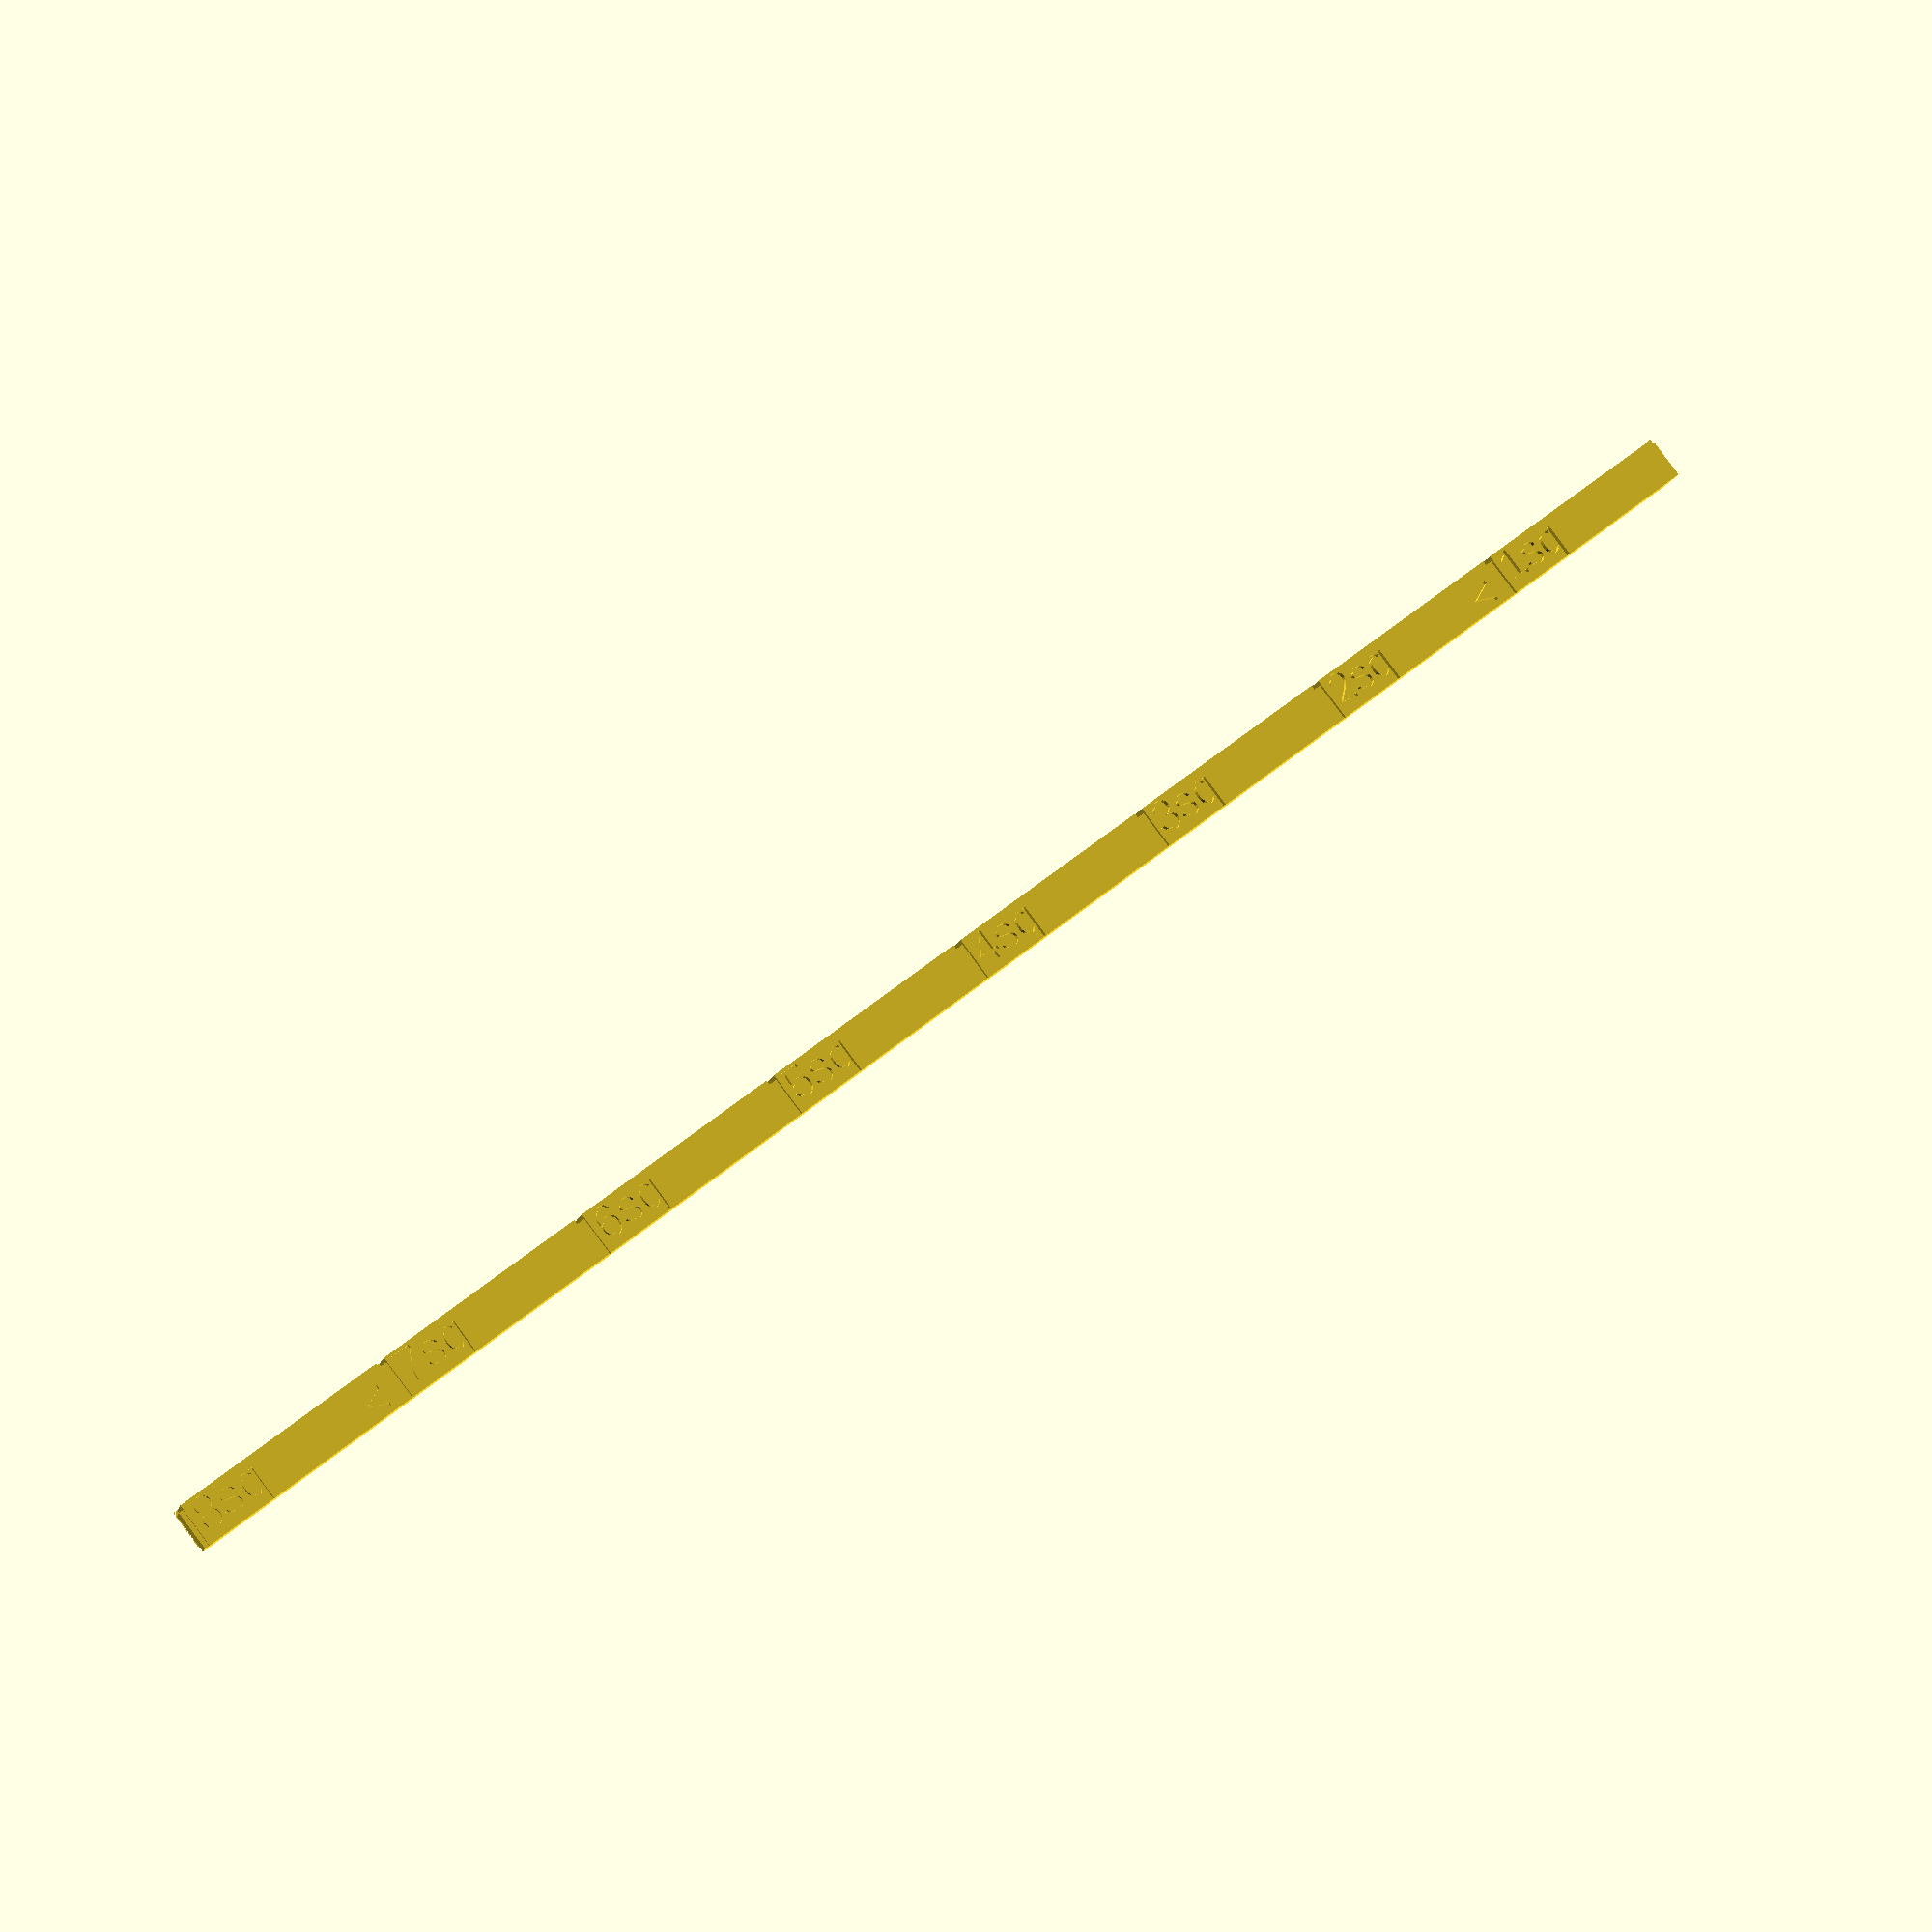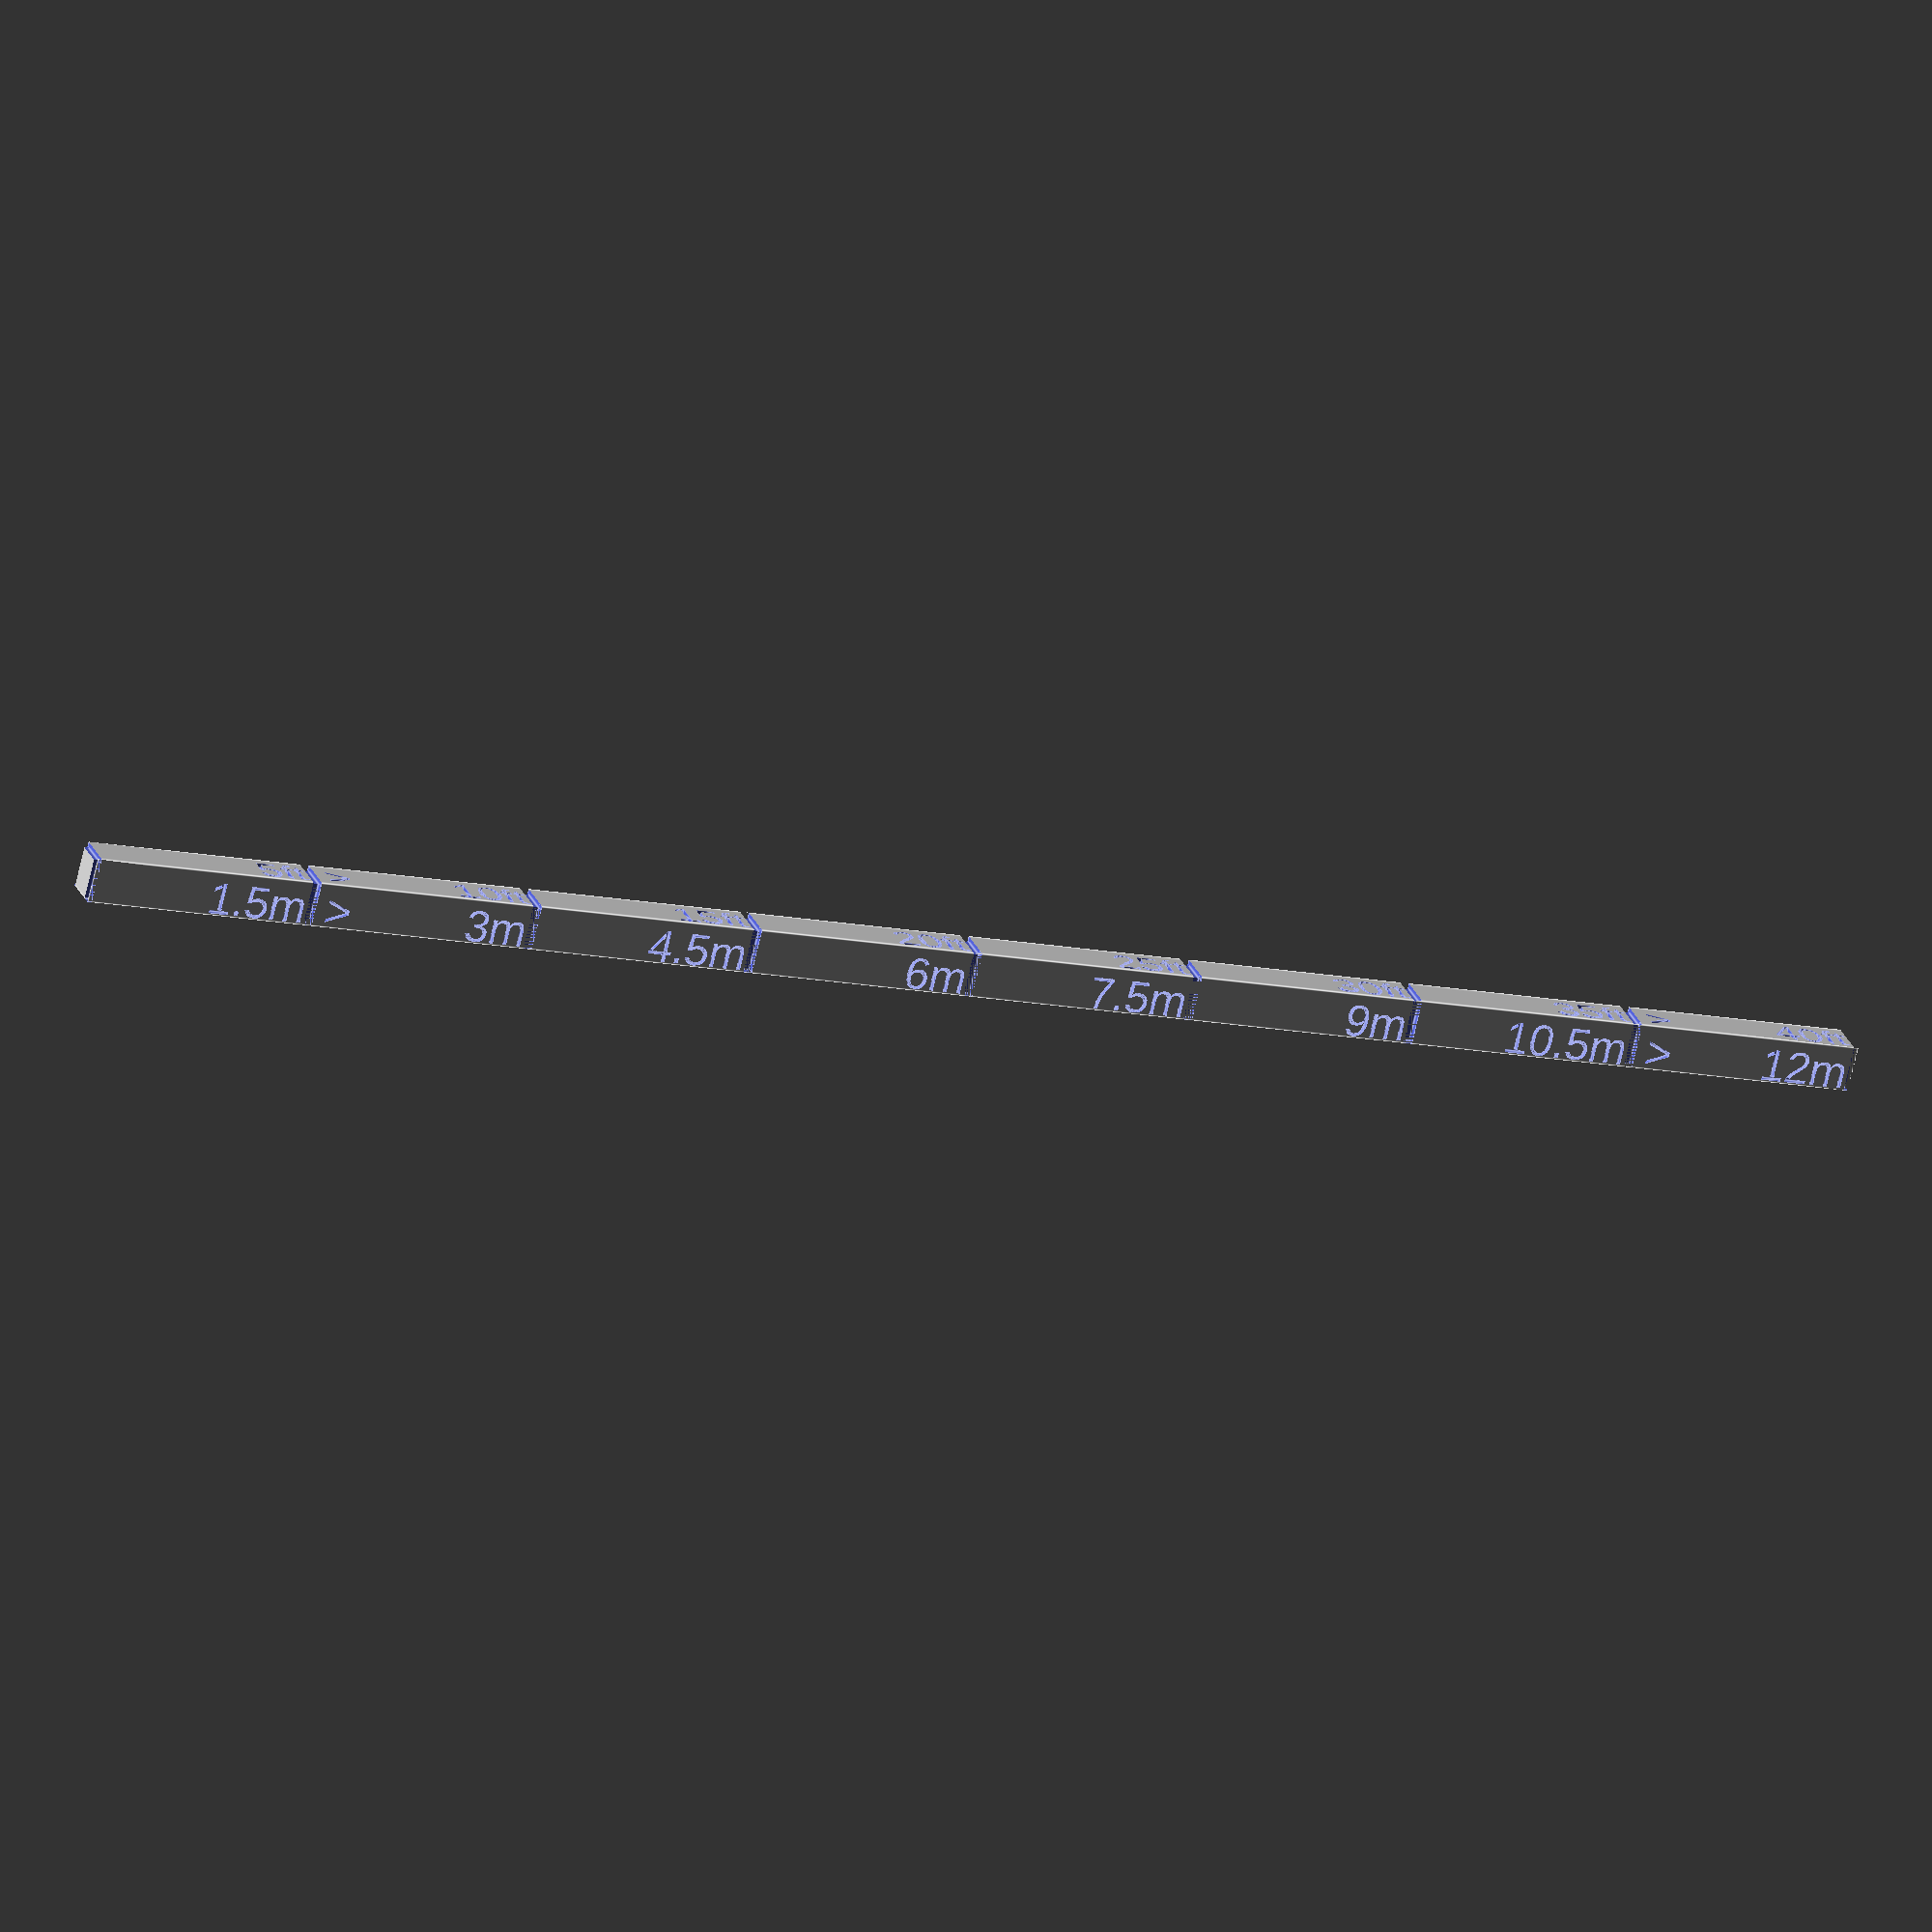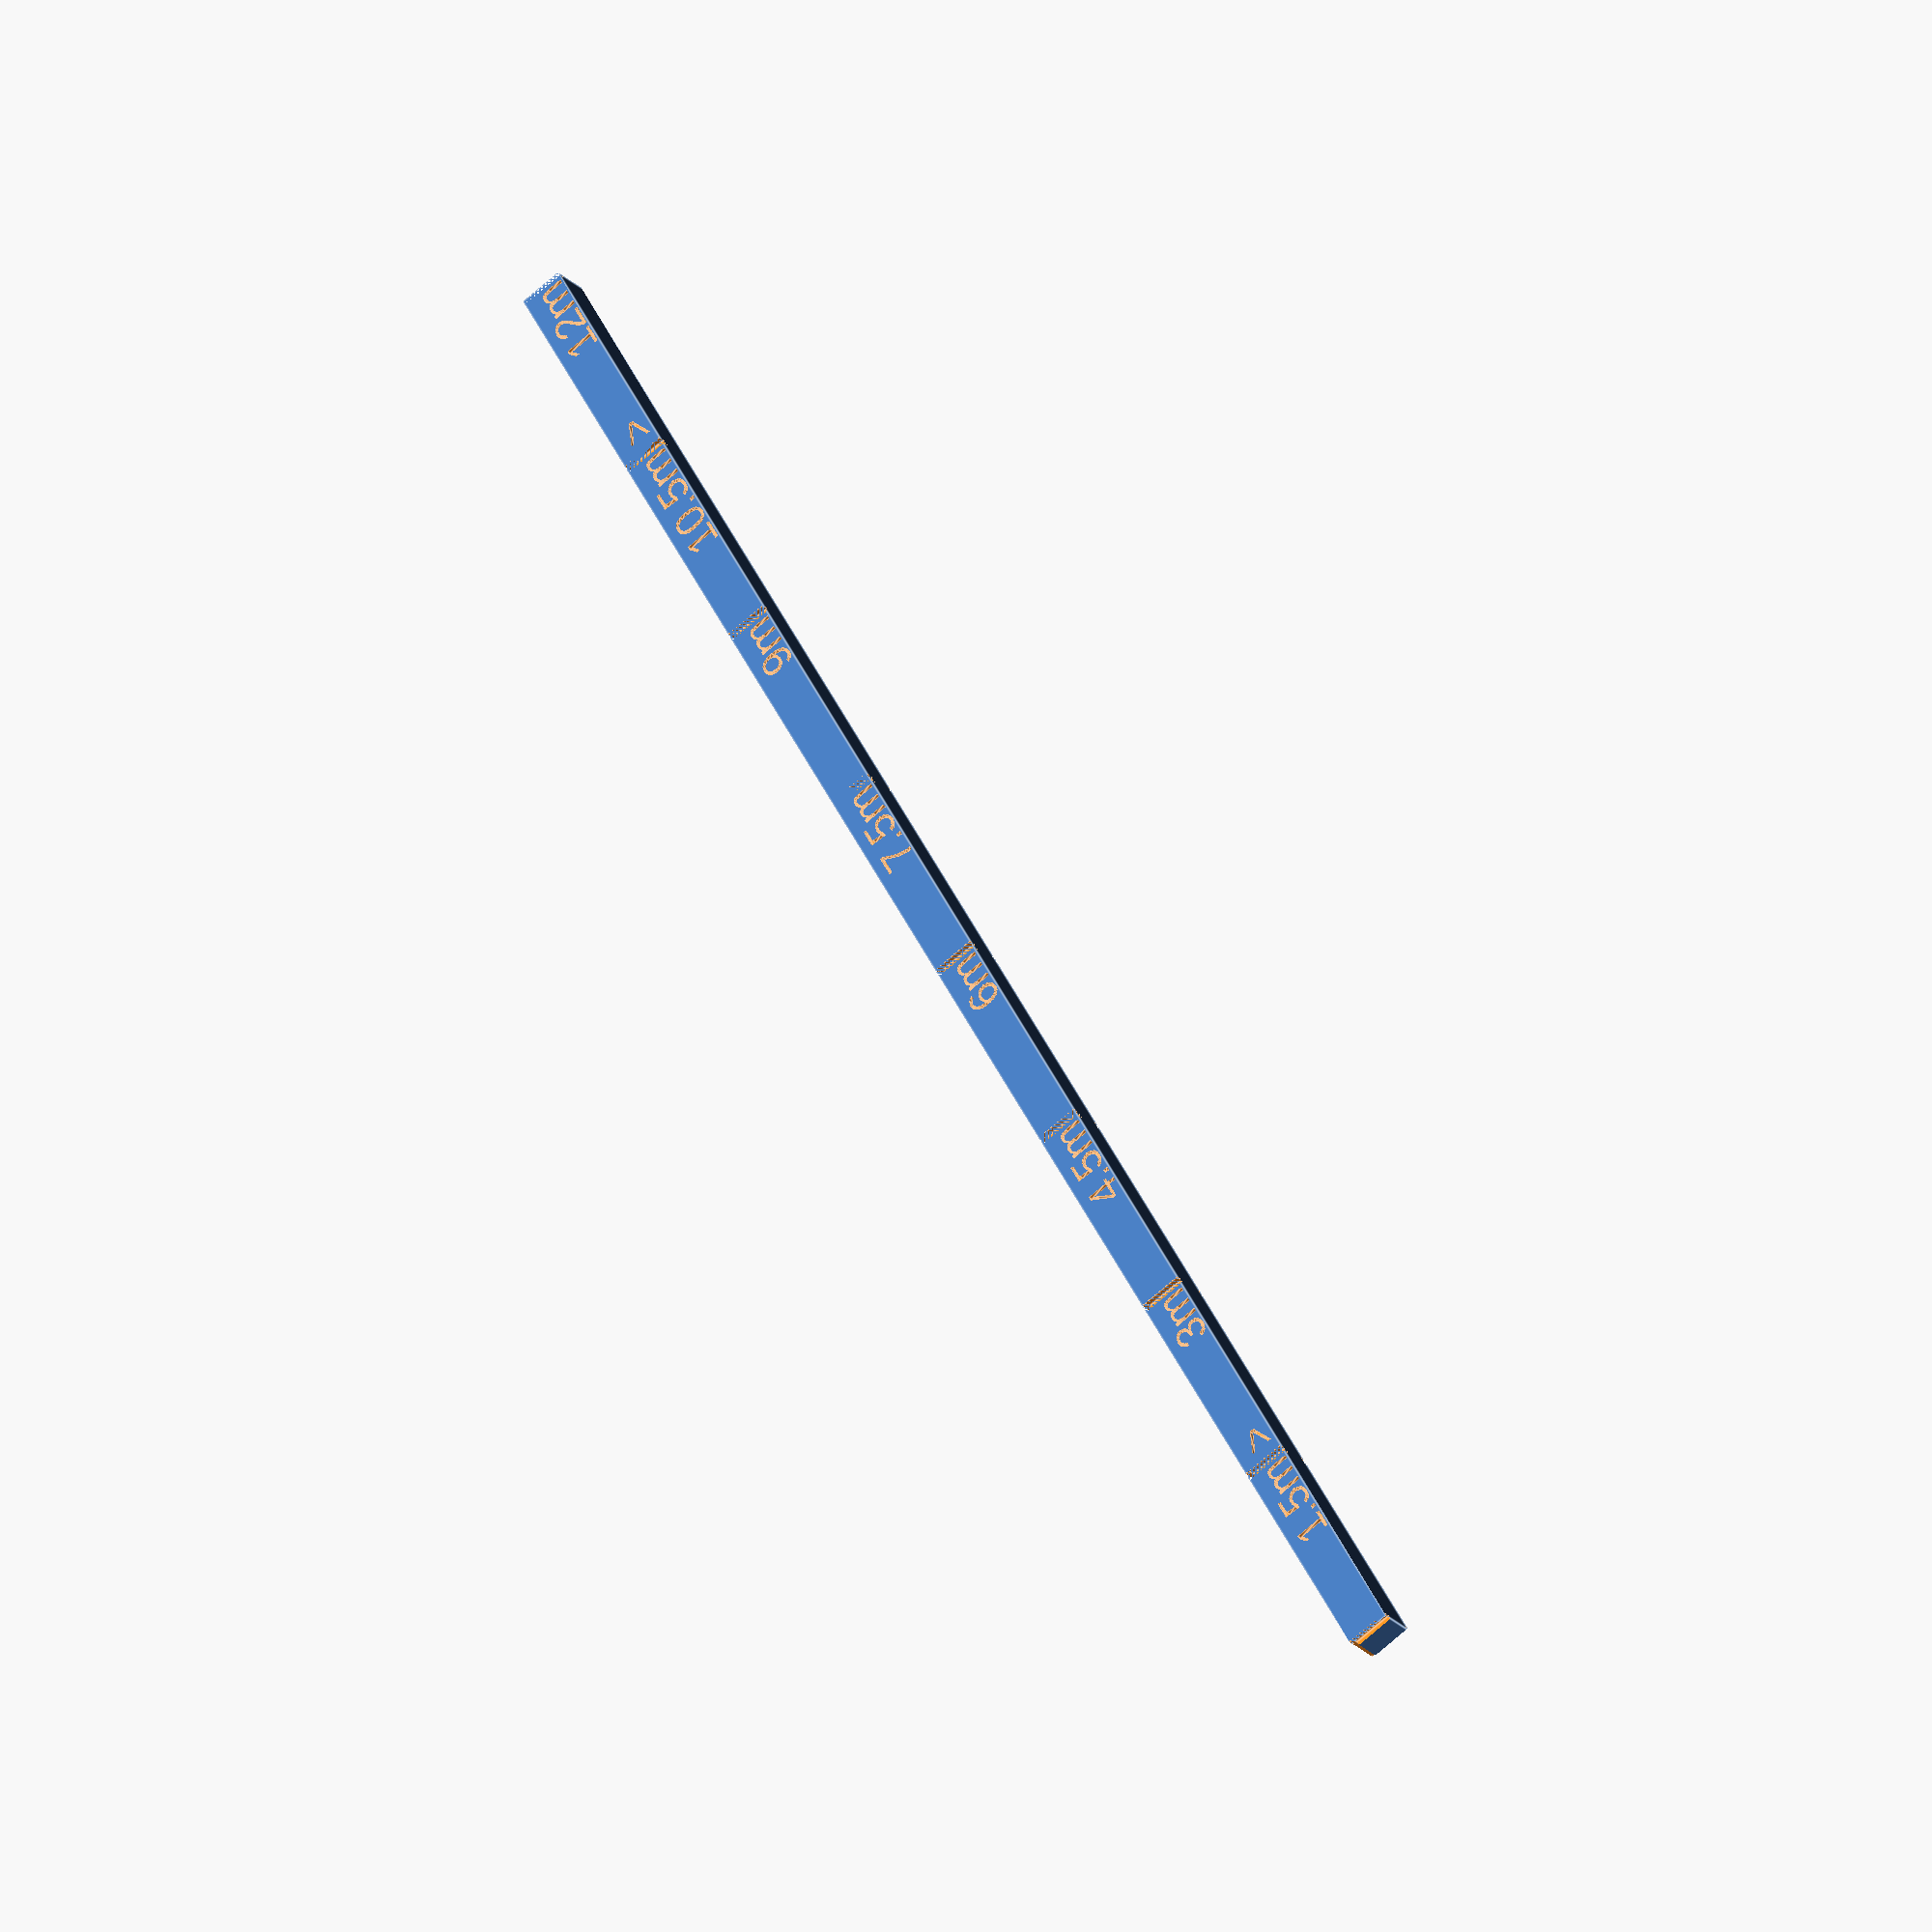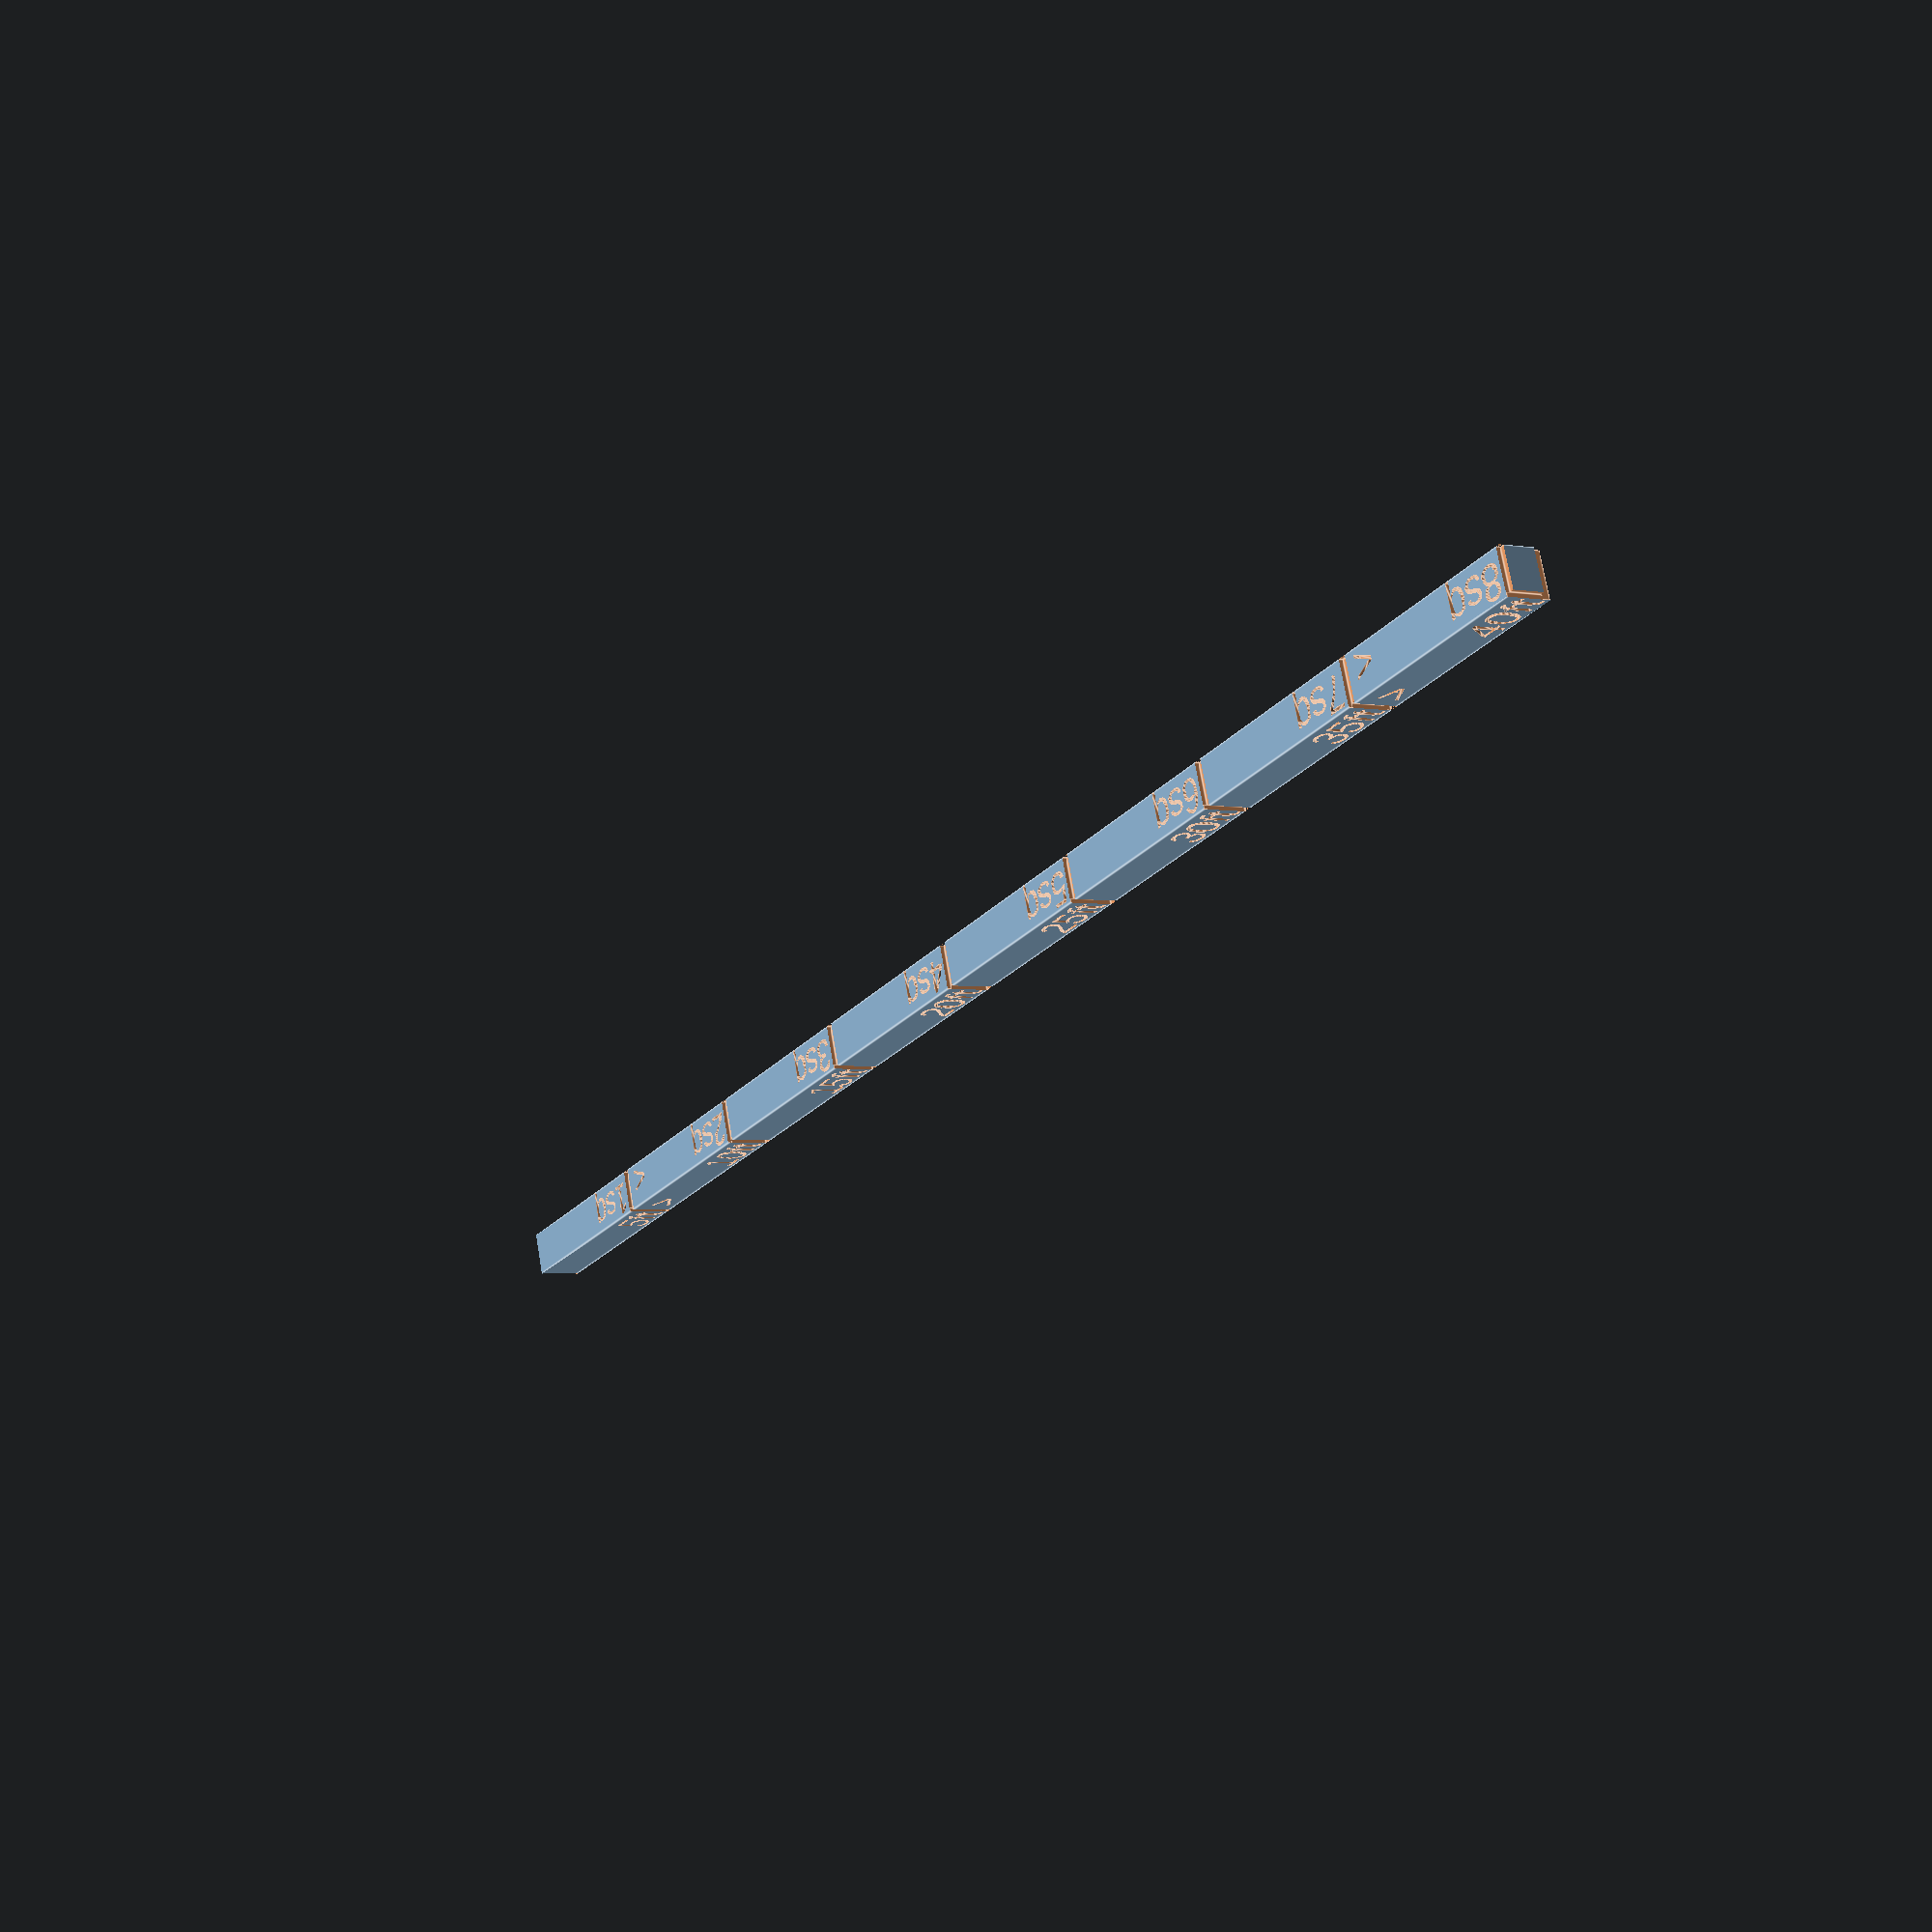
<openscad>

// eight_stick.scad

$fn=12;

// unit is mm

itmm = 25.4; // inch to mm

l = 8;
length = l * itmm;
thickness = 5;
notch_thickness = 1;
nt2 = notch_thickness / 2;
text_thickness = 0.8;
font_size = 3.7;

module square_mark() {
  cube([ notch_thickness, notch_thickness, thickness ]);
  translate([ 0, thickness - nt2, 0 ])
    cube([ notch_thickness, notch_thickness, thickness ]);
  translate([ 0, 0, thickness - nt2 ])
    cube([ notch_thickness, thickness, notch_thickness ]);
  //translate([ 0, 0, - 0.75 * notch_thickness ])
  //  cube([ notch_thickness, thickness, notch_thickness ]);
}

difference() {

  cube([ length, 5, 5 ]);

  for (i = [ 0 : l ]) {

    translate([ - nt2 + i * itmm, 0, 0 ]) square_mark();

    translate([ (i + 1) * itmm - 0.7, 0.44, thickness - text_thickness * 0.9 ])
      linear_extrude(text_thickness)
        text(str((i + 1) * 5, "ft"), size=font_size, halign="right");
    rotate([ 90, 0, 0 ])
      translate([ (i + 1) * itmm - 0.7, 0.2, -text_thickness * 0.9 ])
        linear_extrude(text_thickness)
          text(str((i + 1) * 1.5, "m"), size=font_size, halign="right");
    rotate([ 90, 0, 180 ])
      translate([ -(i + 1) * itmm + 0.7, 1.1, thickness - 0.9 * text_thickness ])
        linear_extrude(text_thickness)
          text(str((i + 1), "sq"), size=font_size, halign="left");
  }

  for (i = [ 1, 7 ]) {
    translate([ i * itmm + 0.2, 0.44, thickness - 0.9 * text_thickness ])
      linear_extrude(text_thickness)
        text(" >", size=font_size, halign="left");
    rotate([ 90, 0, 0 ])
      translate([ i * itmm + 0.2, 0.2, -0.9 * text_thickness ])
        linear_extrude(text_thickness)
          text(" >", size=font_size, halign="left");
    rotate([ 90, 0, 180 ])
      translate([ -i * itmm - 0.2, 0.2, thickness - 0.9 * text_thickness ])
        linear_extrude(text_thickness)
        text("< ", size=font_size, halign="right");
  }
}


</openscad>
<views>
elev=92.5 azim=164.5 roll=36.6 proj=p view=solid
elev=250.4 azim=162.5 roll=192.9 proj=o view=edges
elev=251.4 azim=131.4 roll=48.6 proj=o view=edges
elev=108.5 azim=120.5 roll=189.5 proj=p view=edges
</views>
